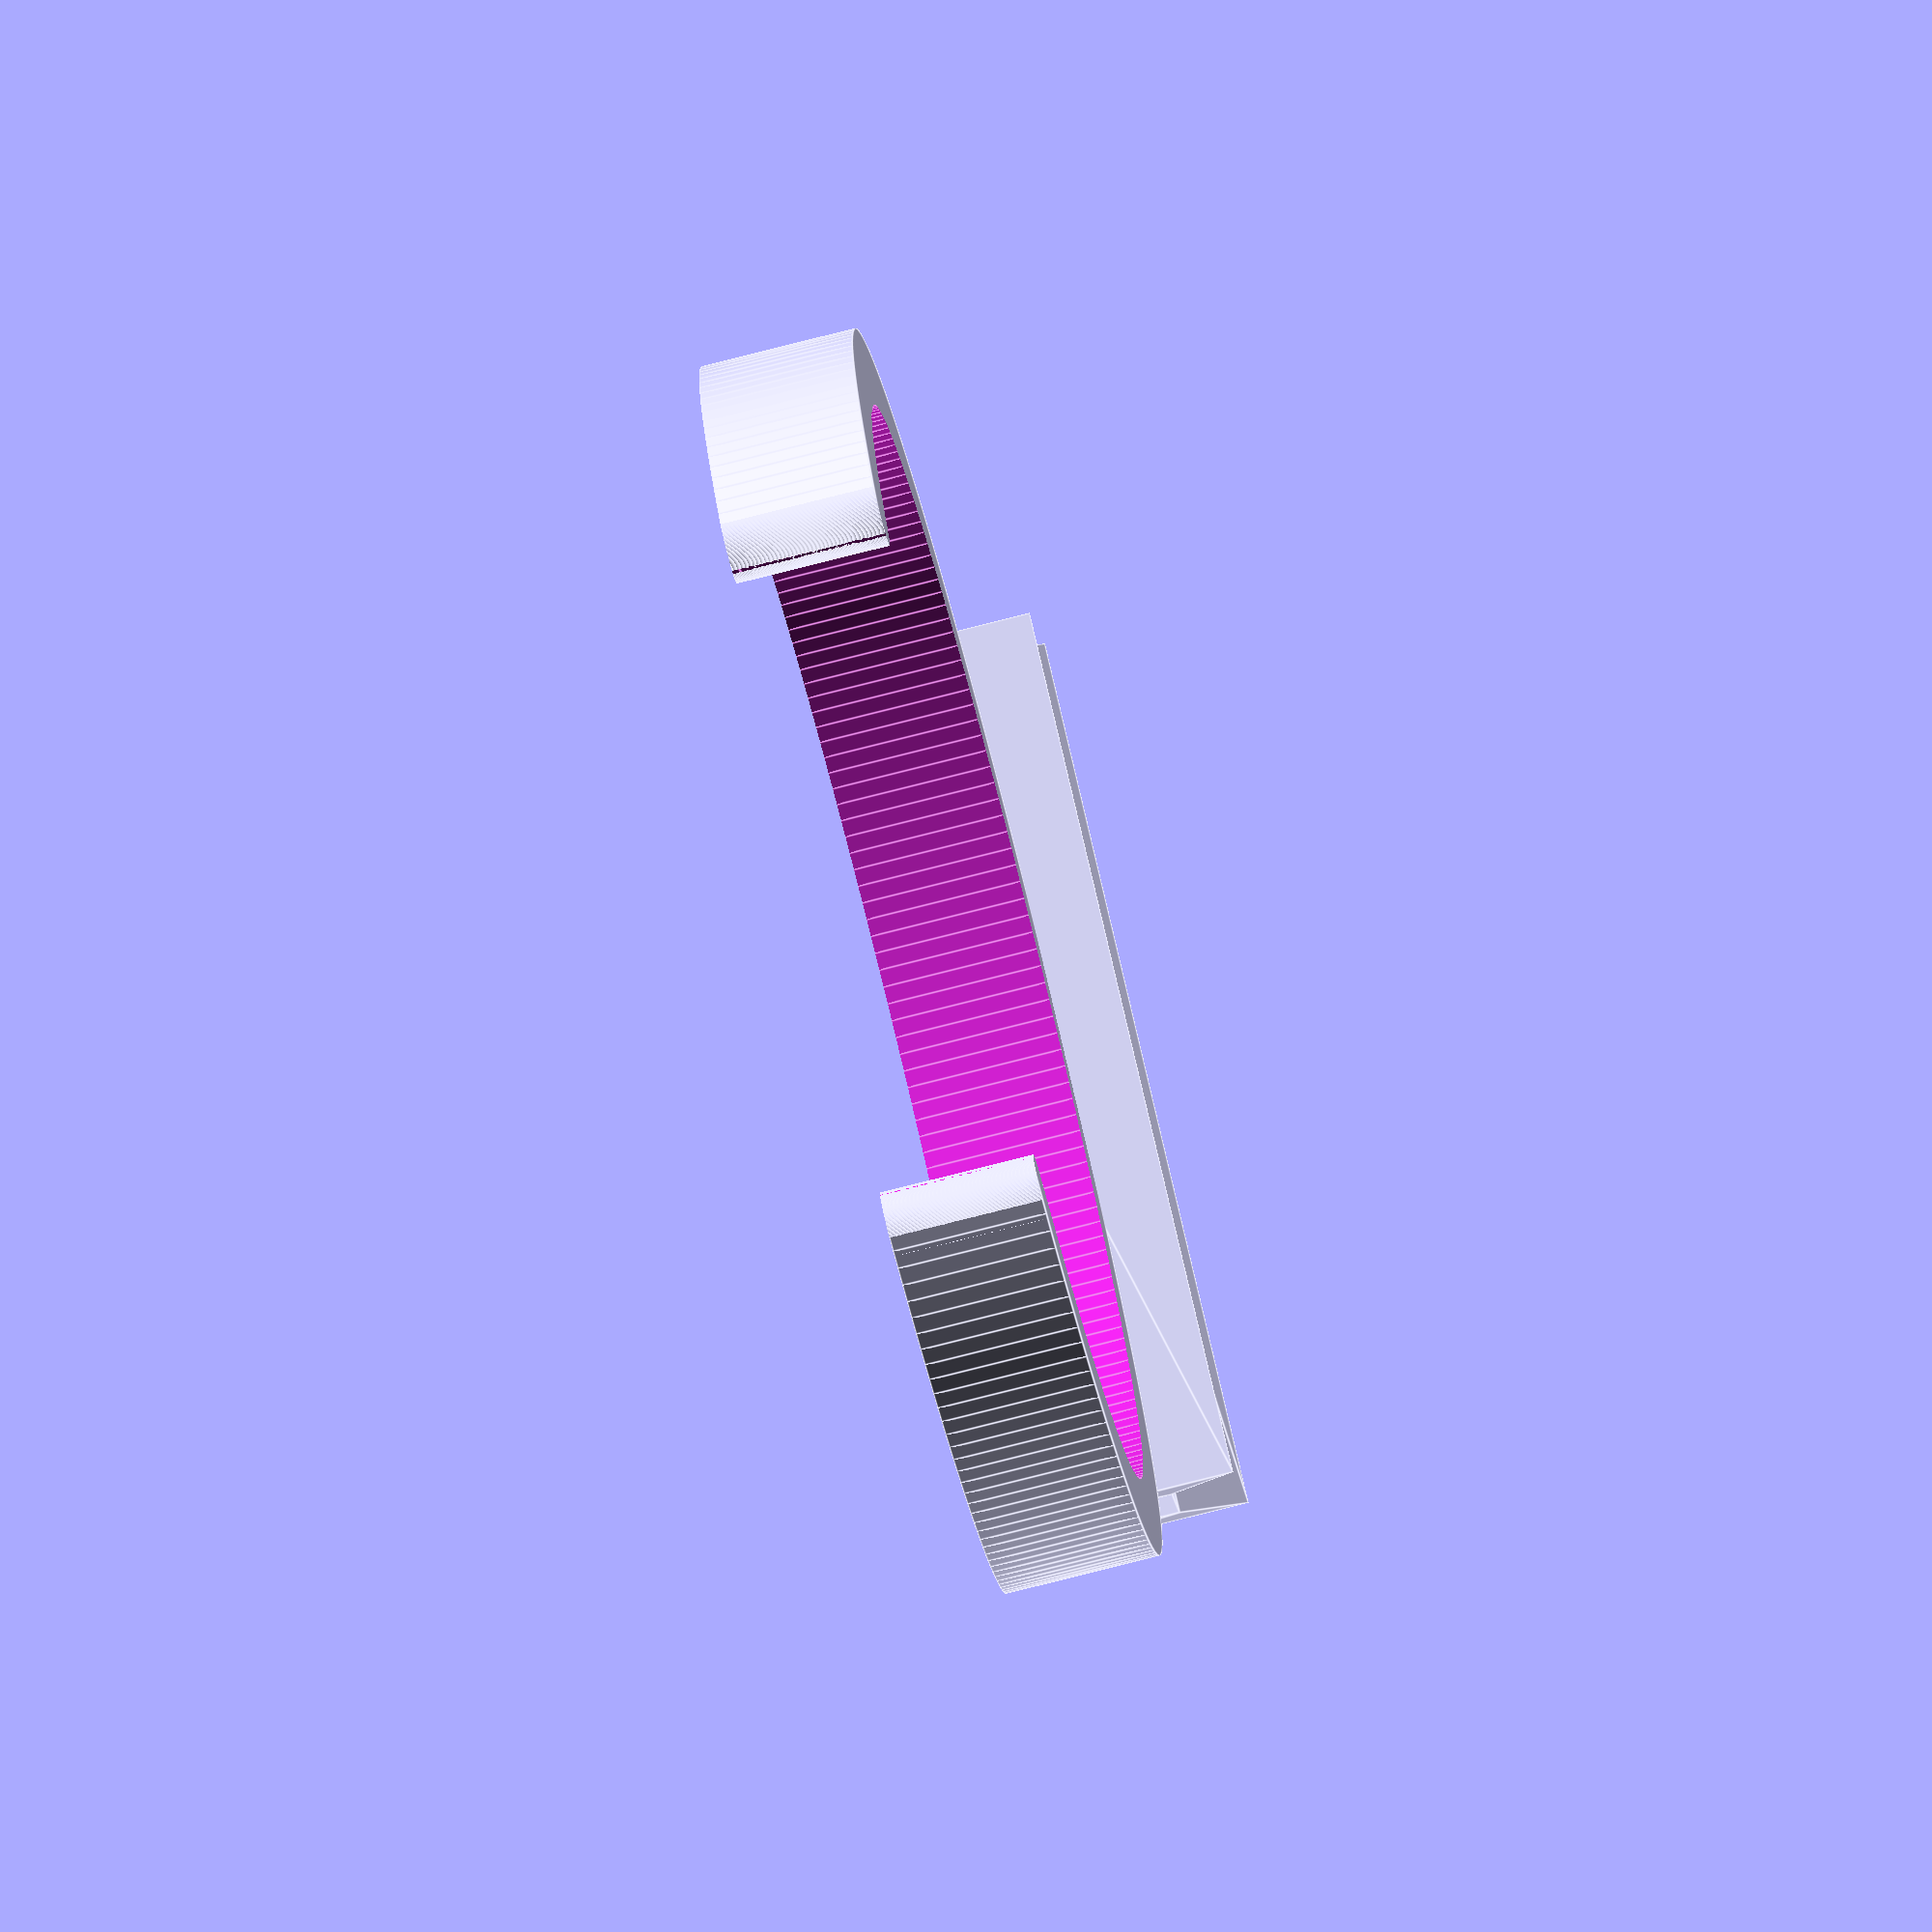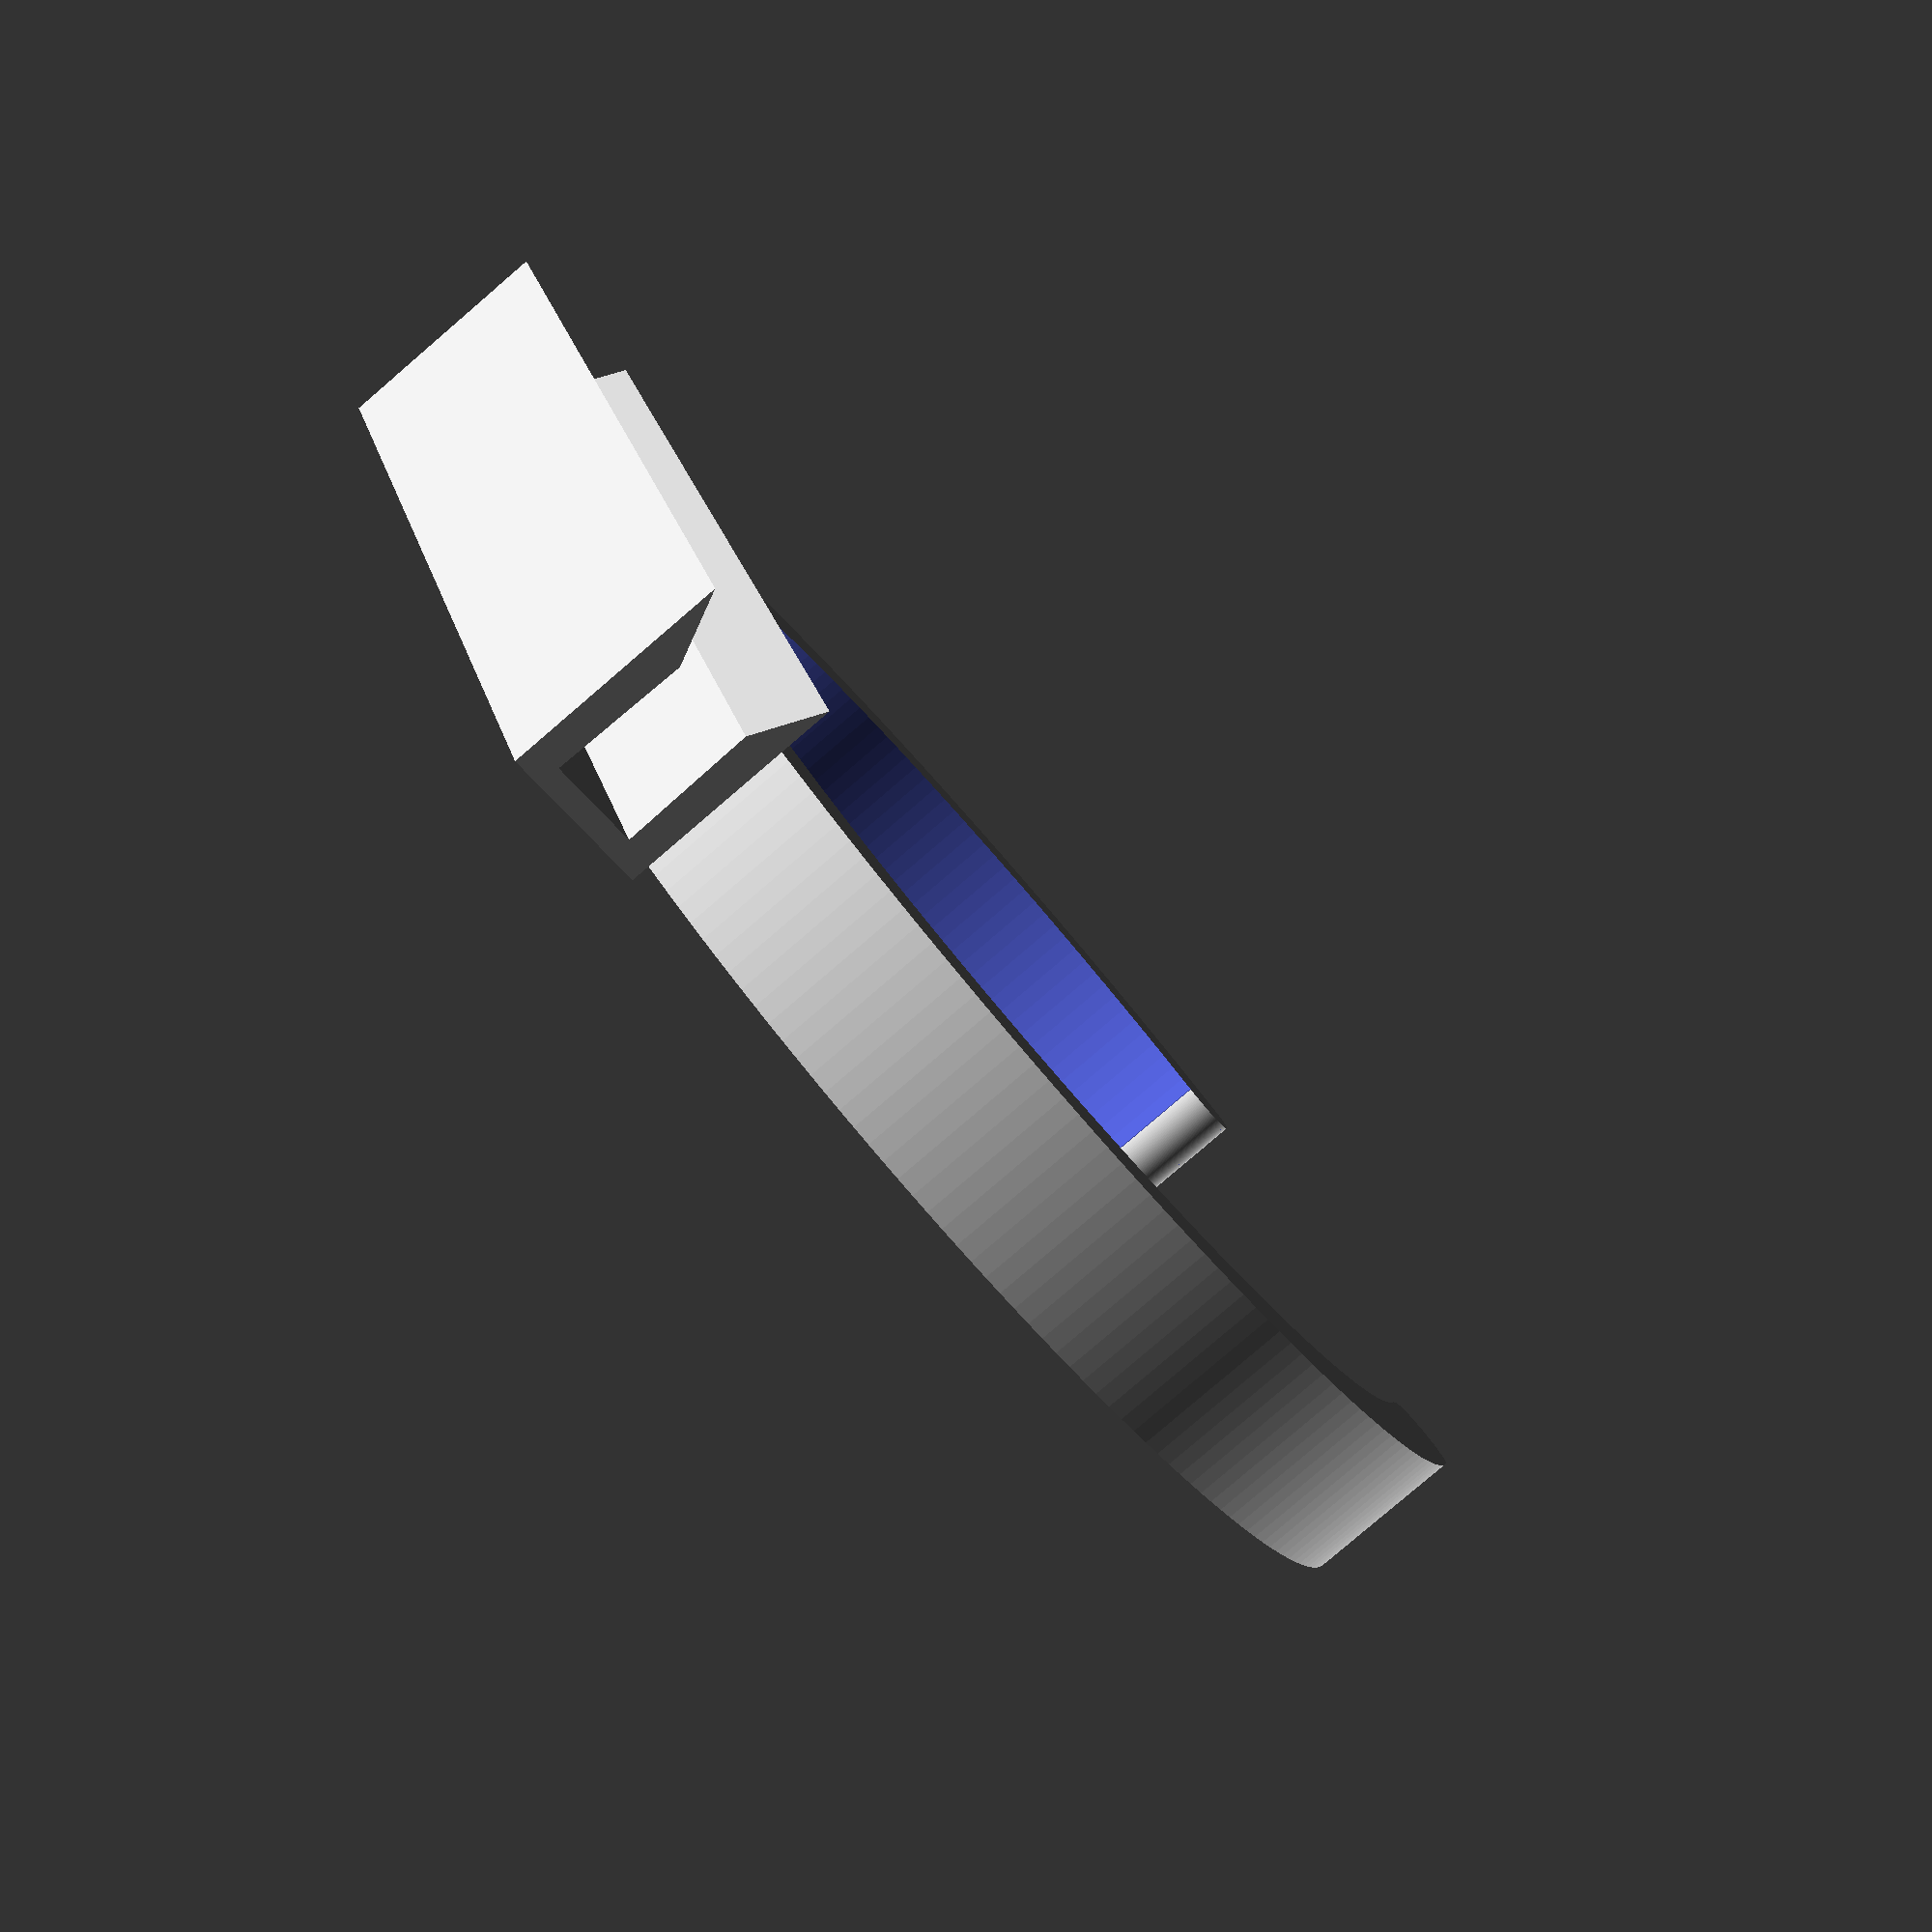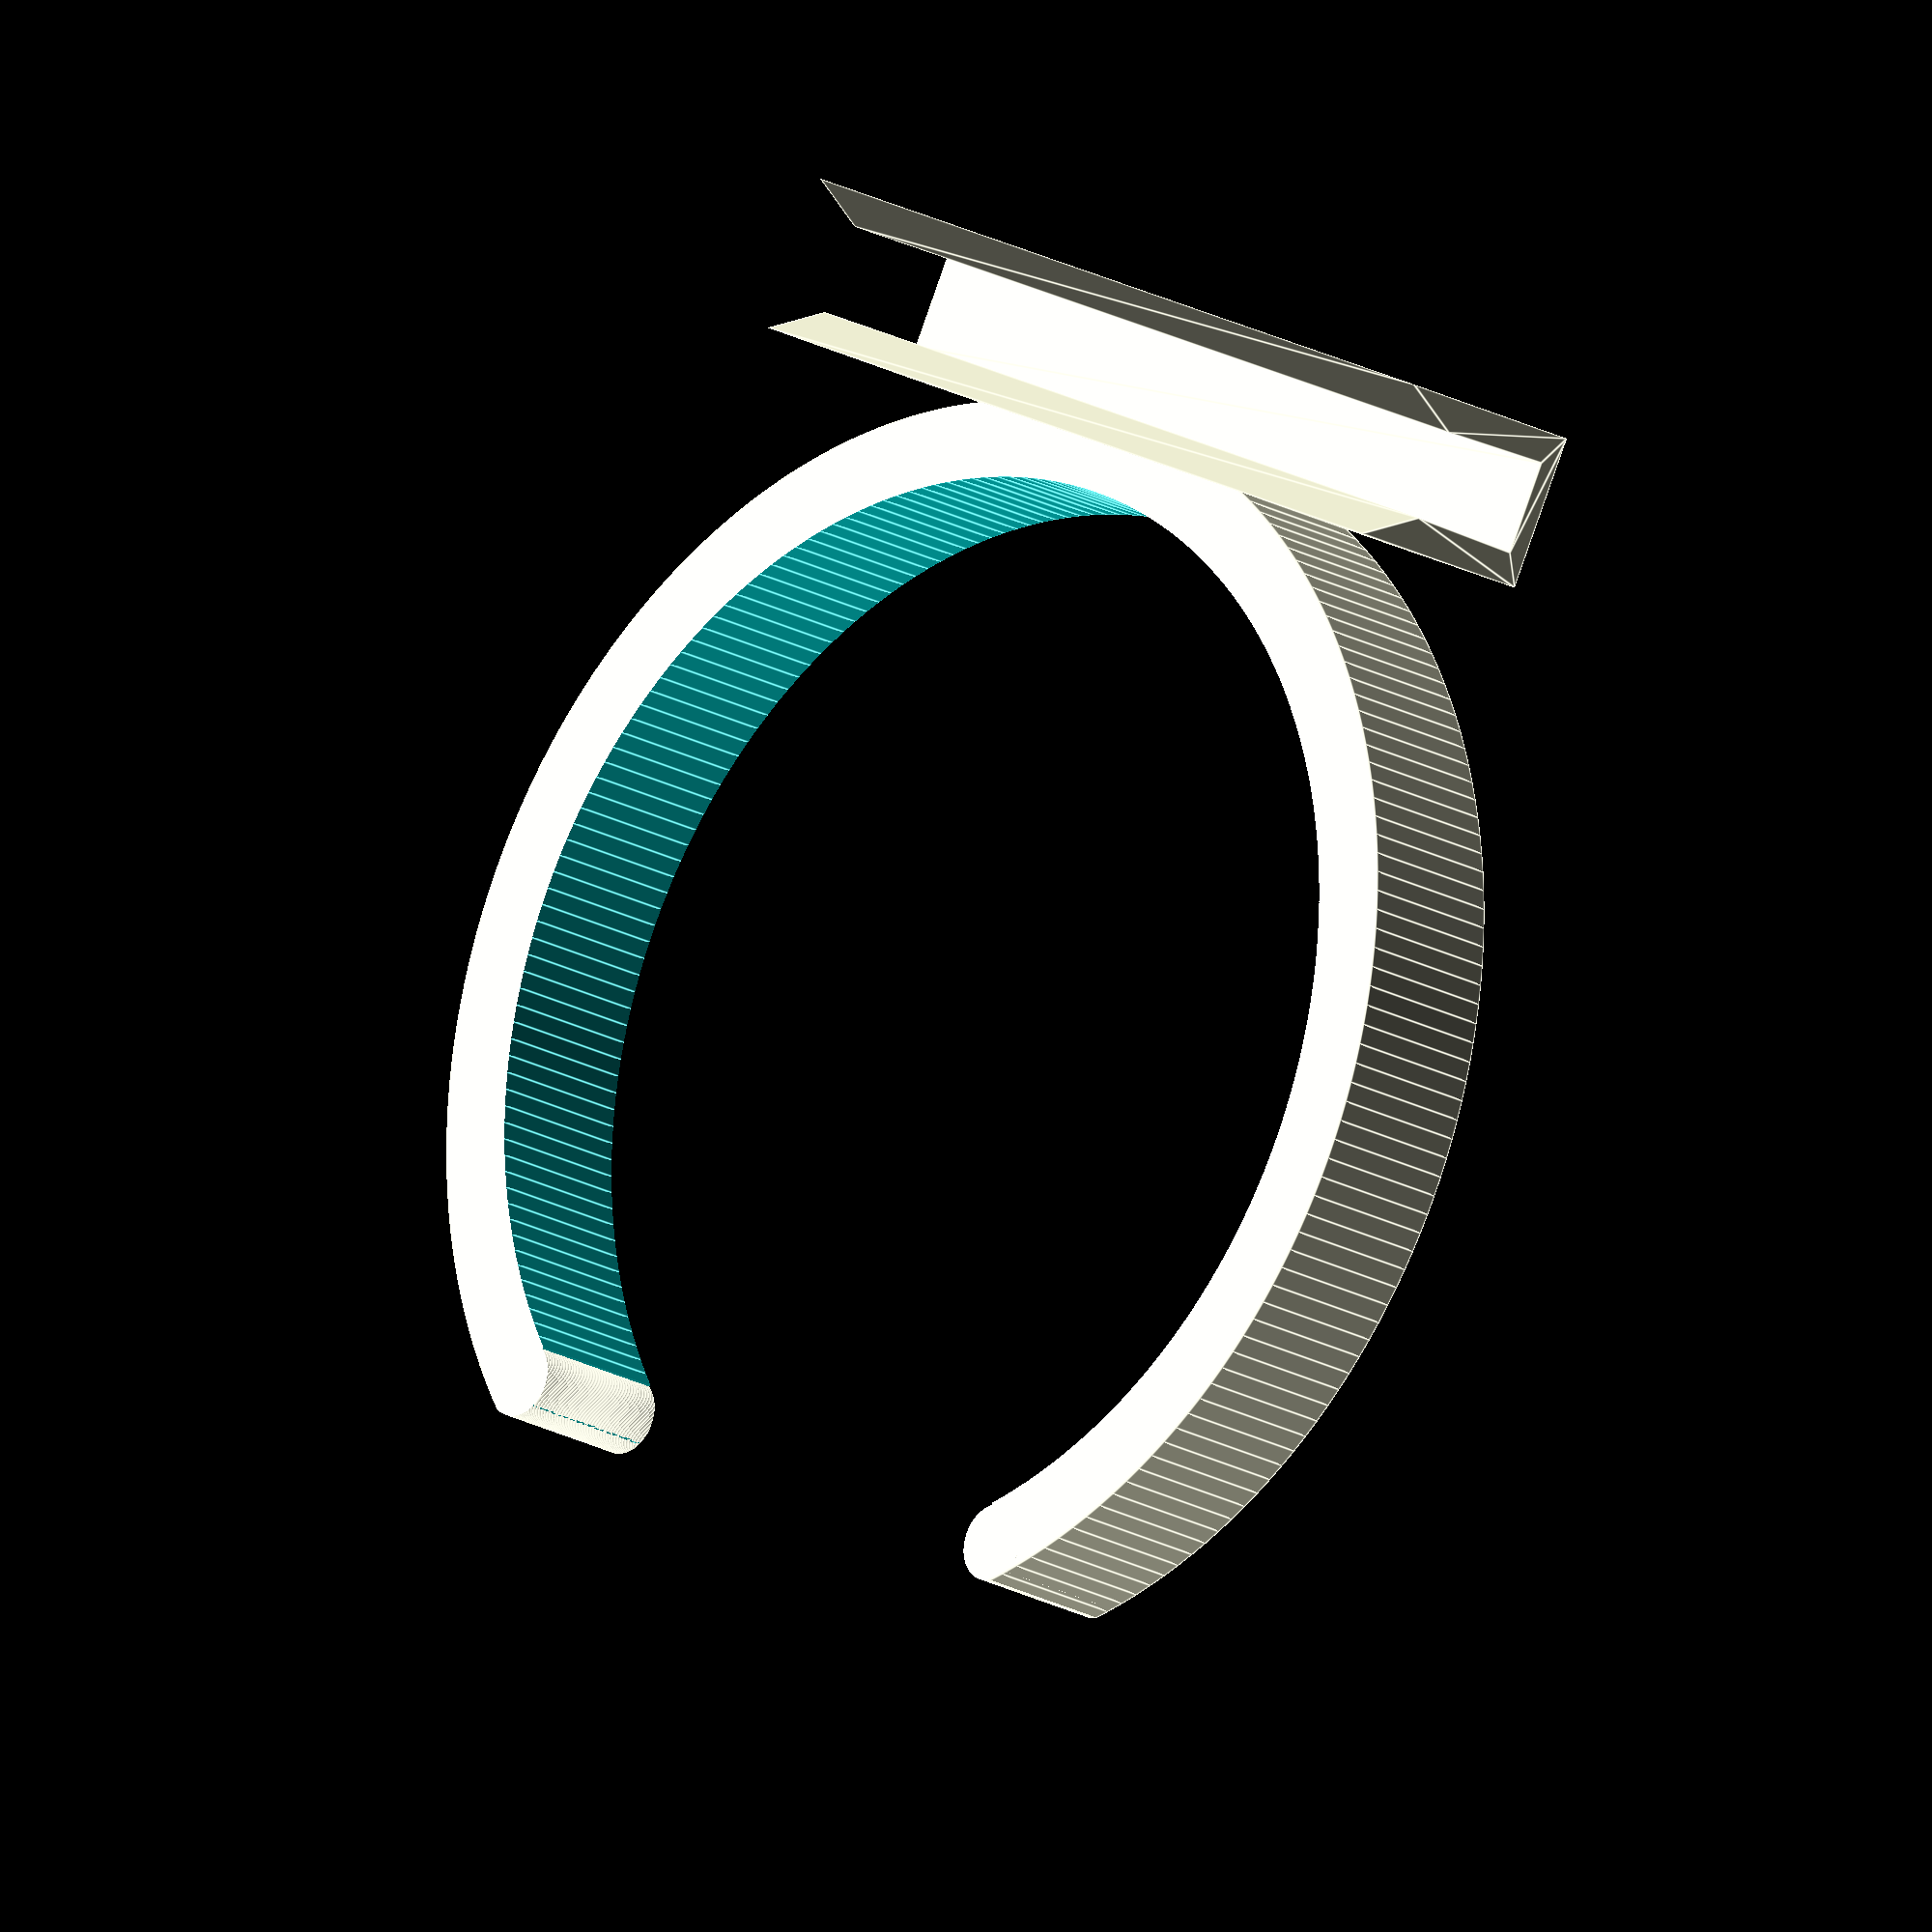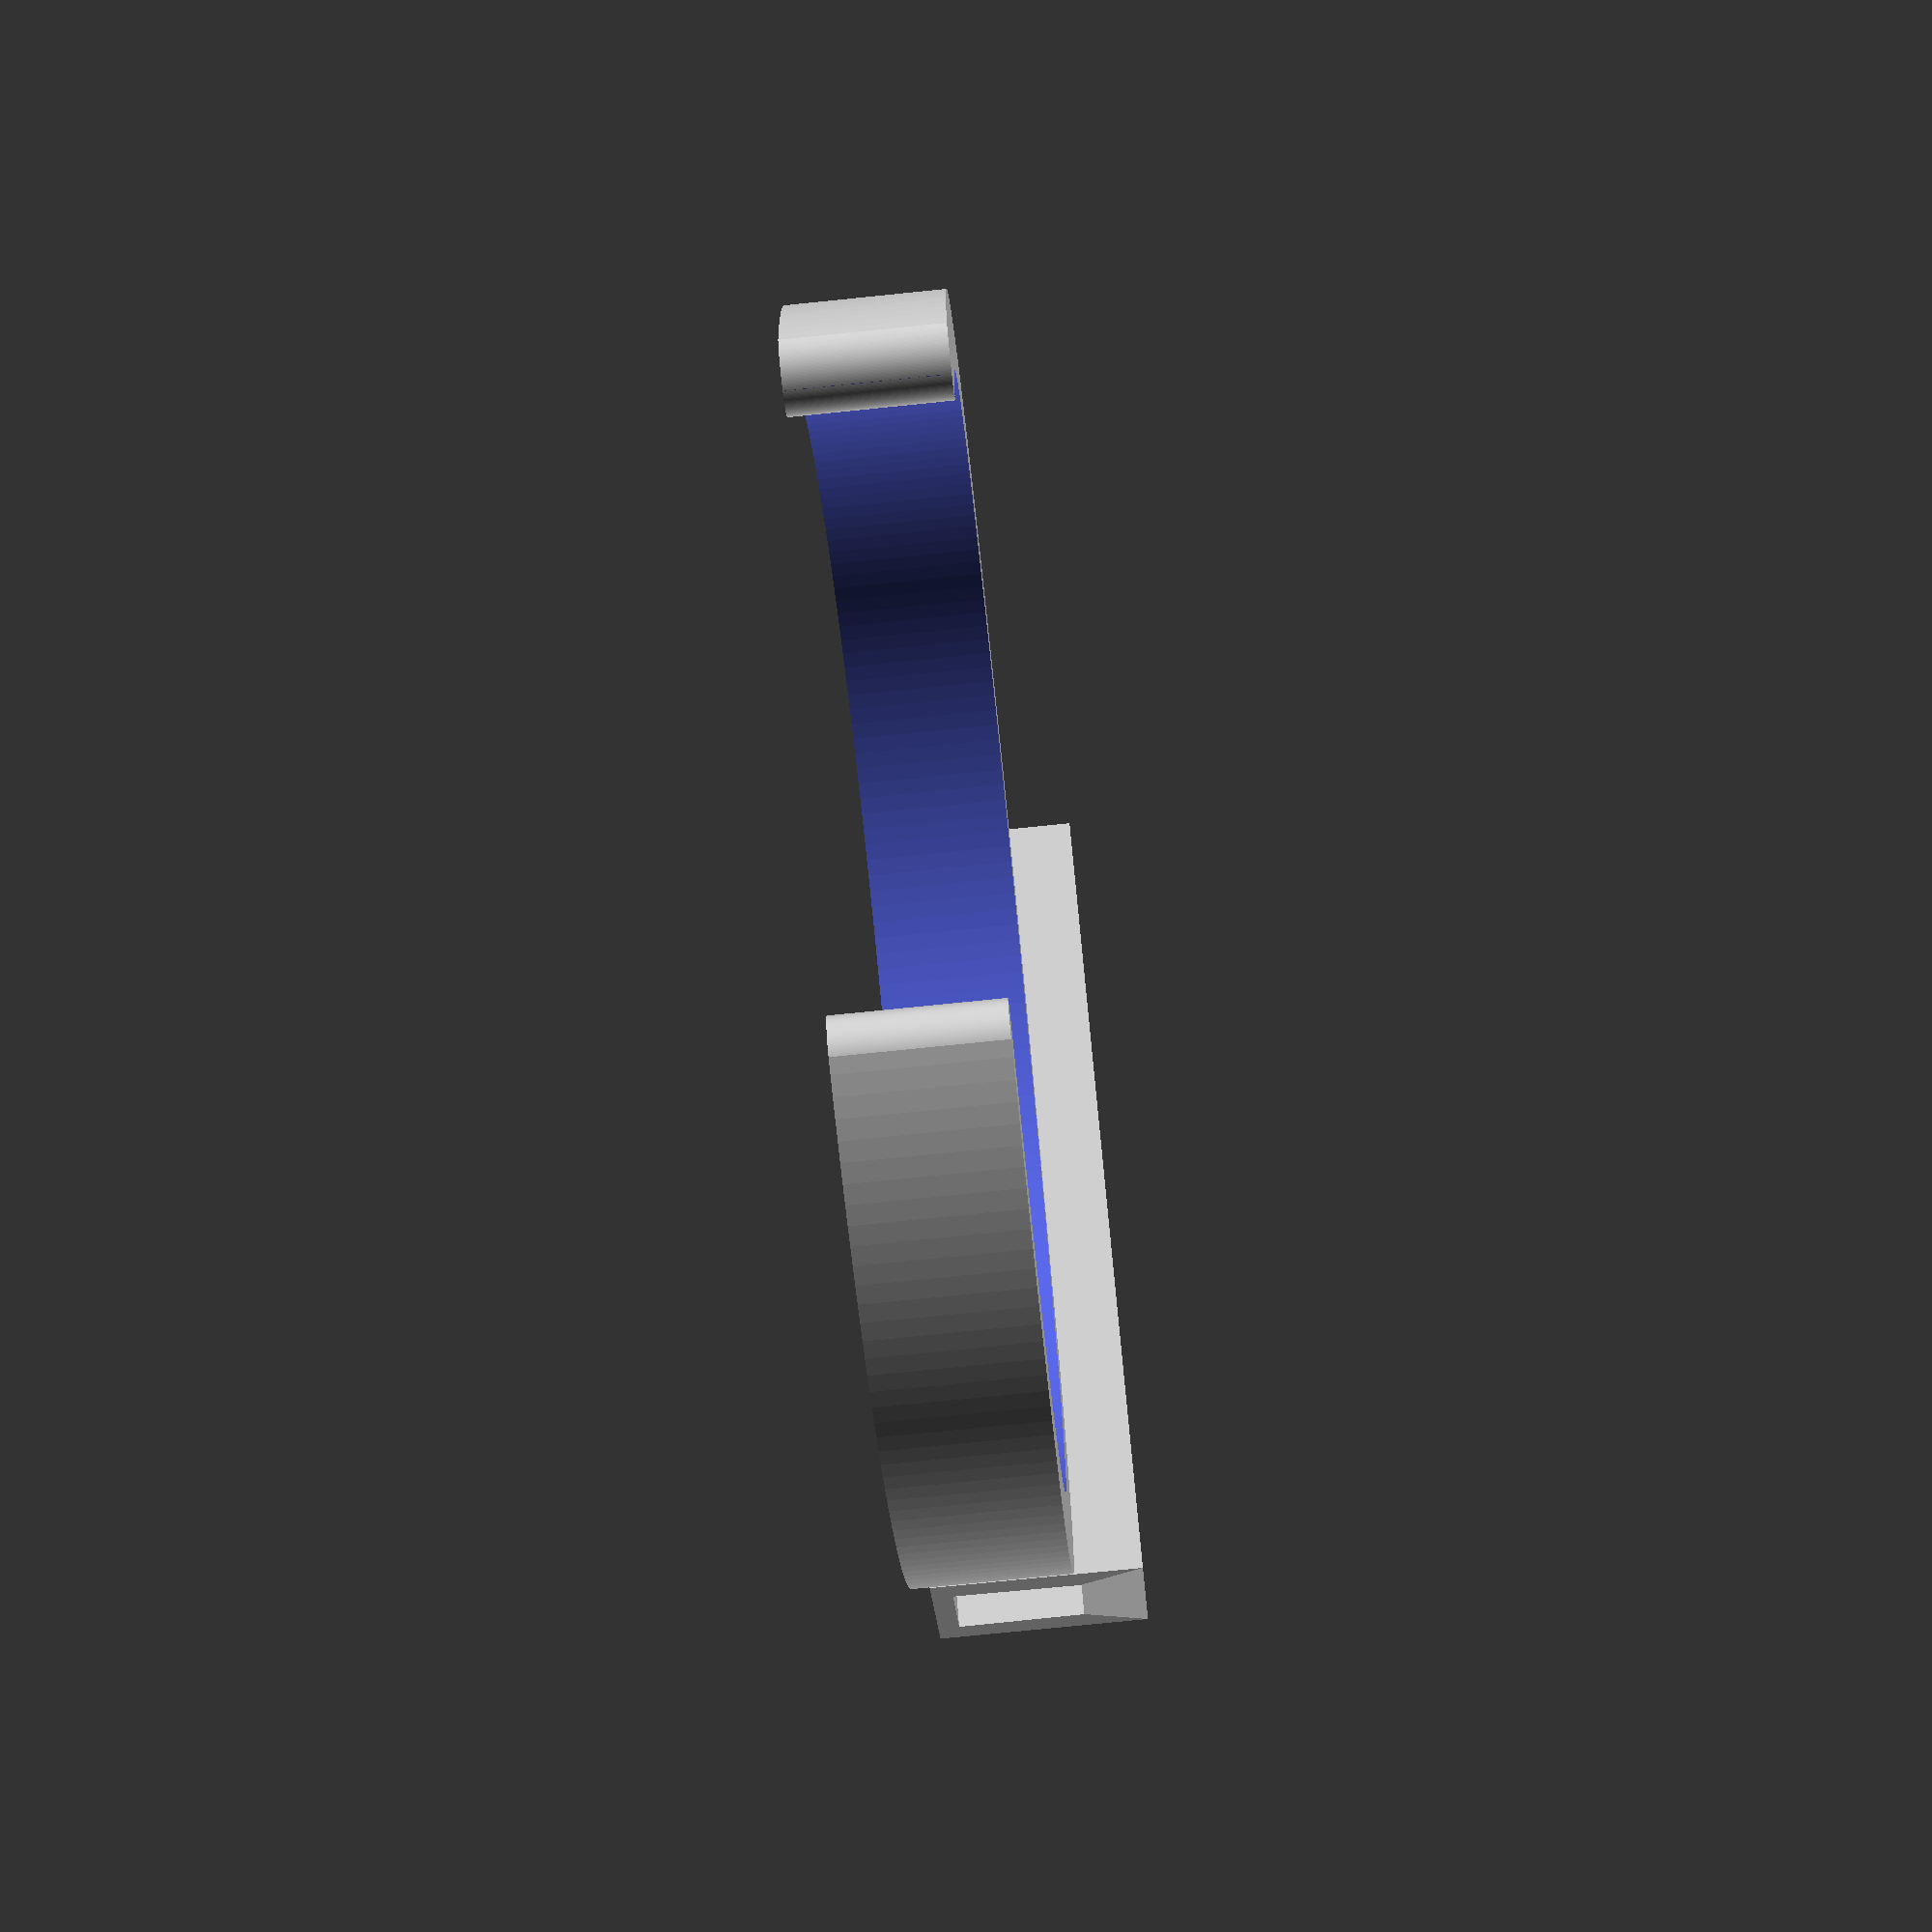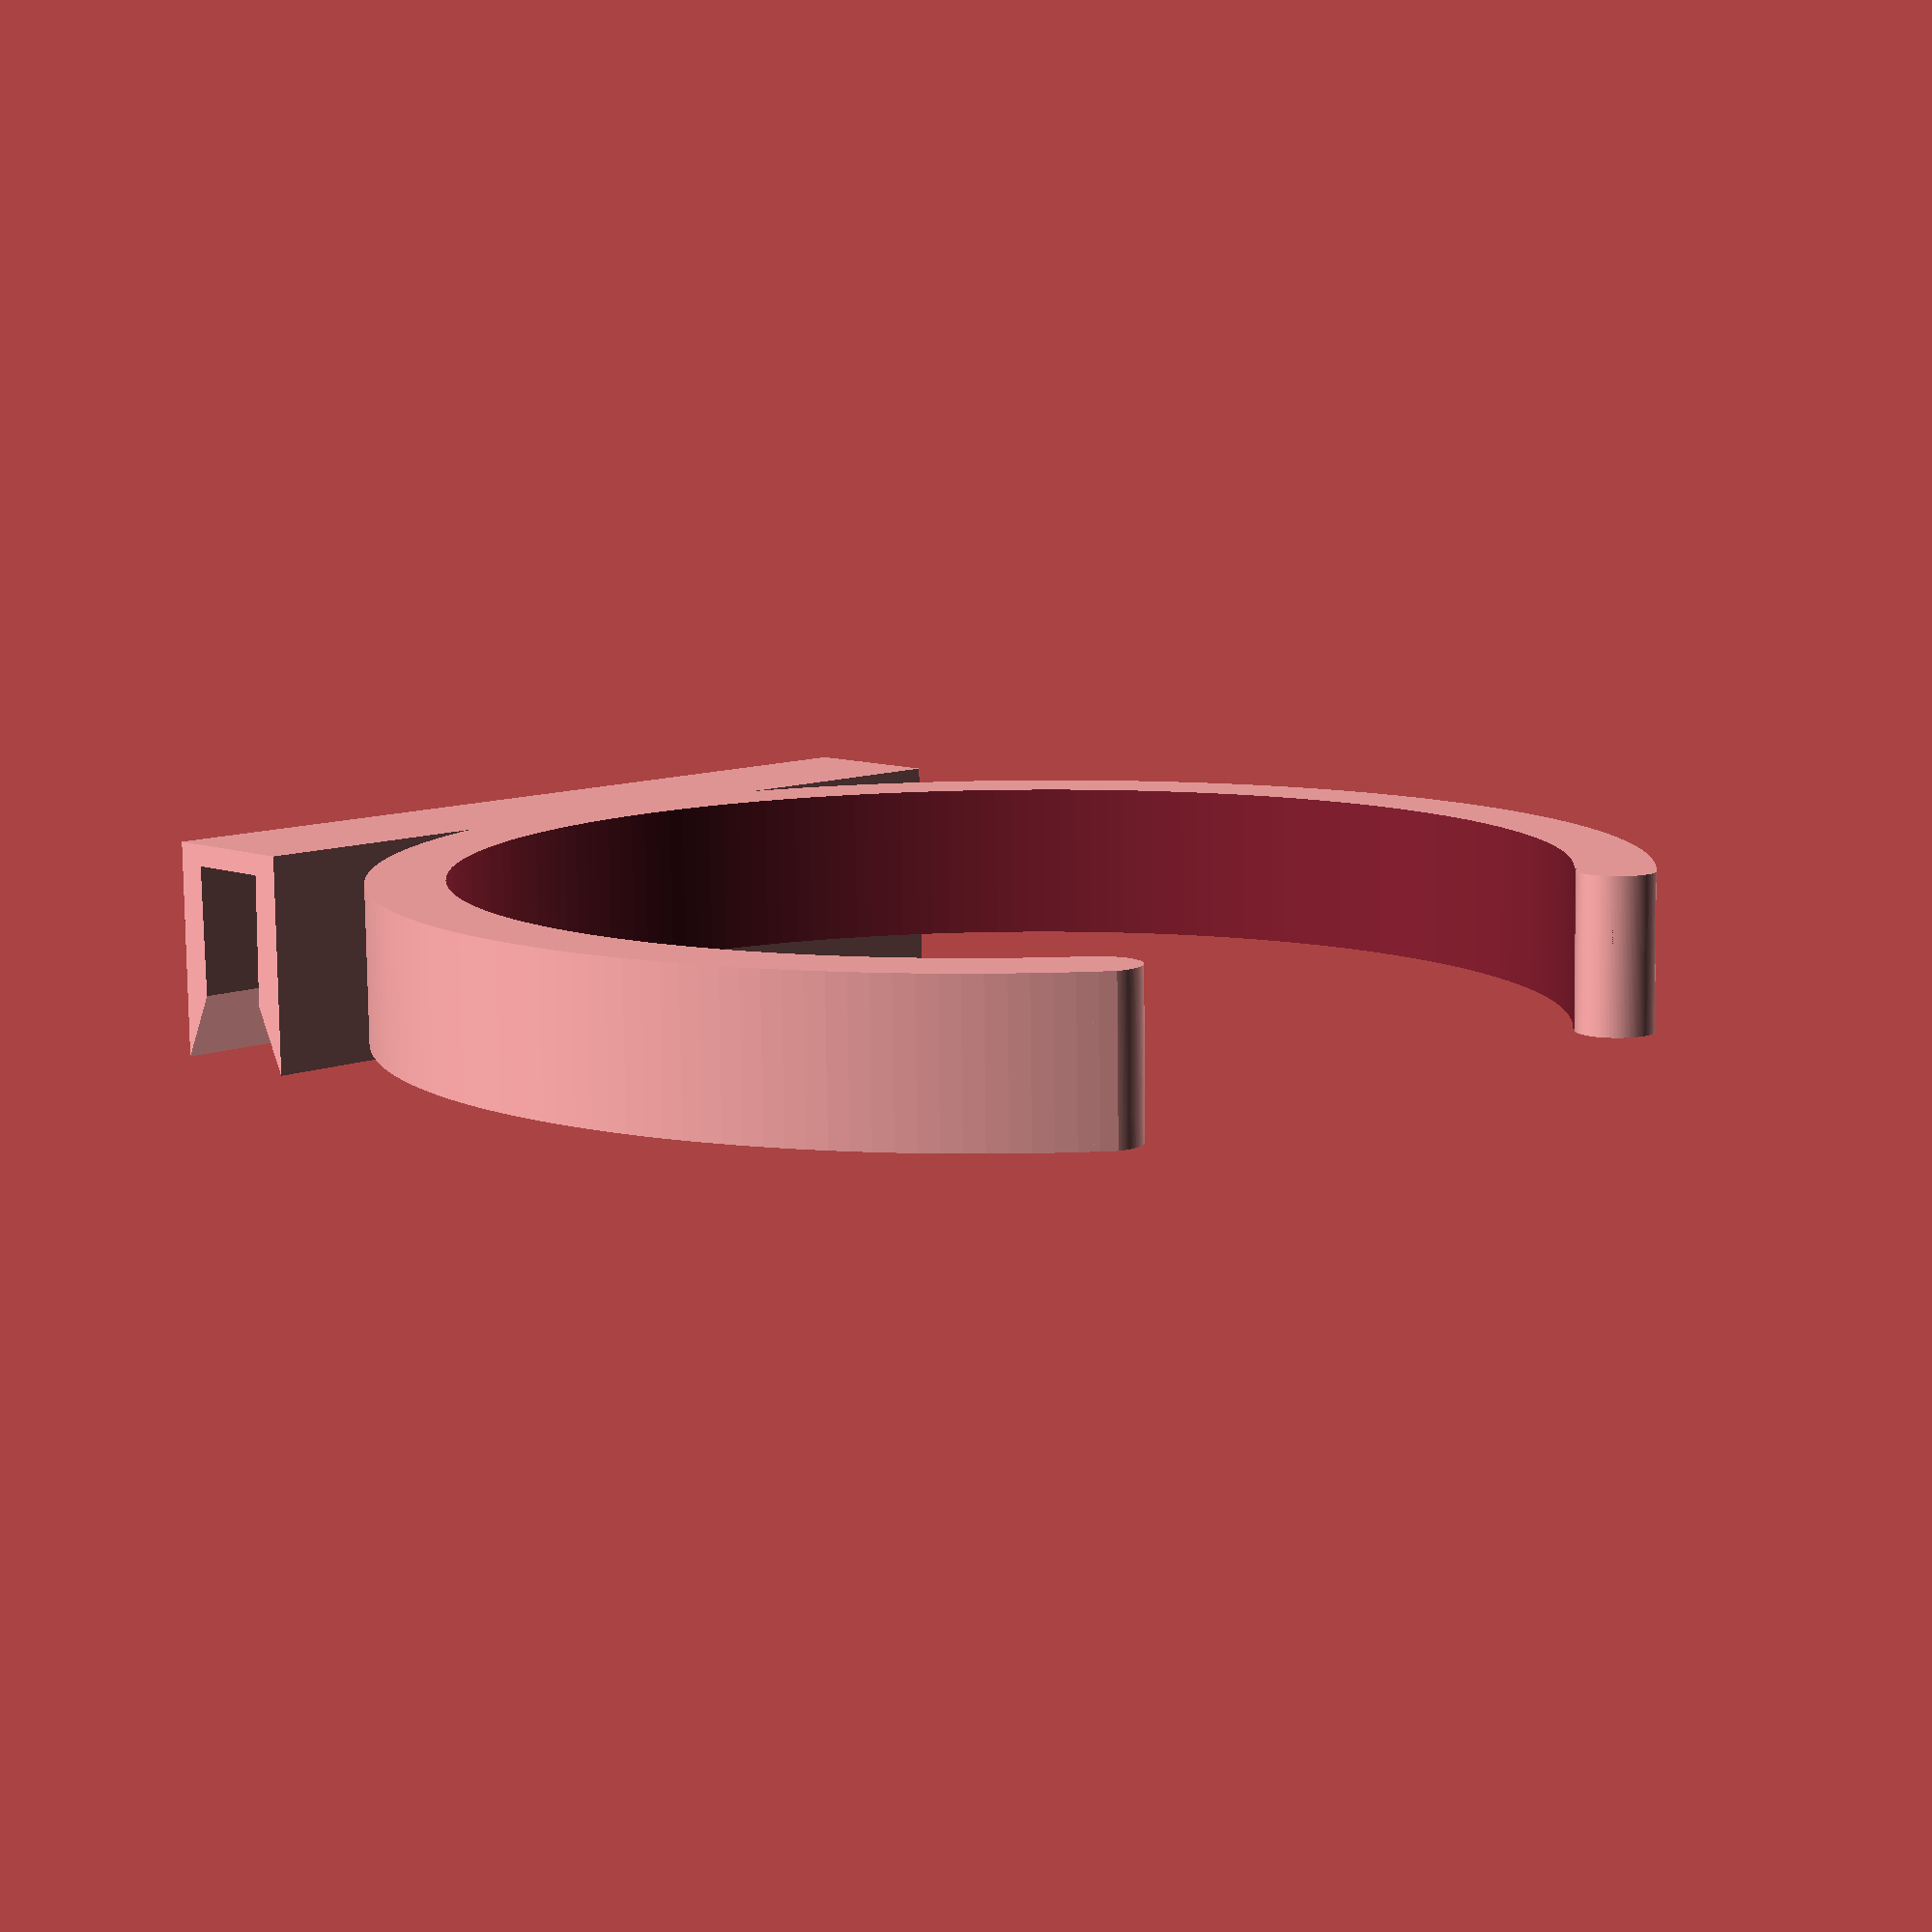
<openscad>
// Connector to hold a thin plywood panel in place at a stairway that
// has round legs as connections between each pair of stairs.
// The connector can be snapped onto the legs.


$fn = 200;  // Number of fragments used to construct curves and circles

module drawRing()
{
    // Dimensions of ring
    inner_diameter = 49.0;
    inner_radius = inner_diameter/2;
    thickness = 3.5;
    outer_radius = inner_radius + thickness;
    height = 2.0*thickness;

    // Ring opening
    ring_middle = inner_radius+thickness/2;
    opening_cutter_y = inner_radius-10;
    opening_cutter_x = sqrt( ring_middle^2 - opening_cutter_y^2);
    opening_cutter_rotation = asin(opening_cutter_y/ring_middle);
    
    // panel holder
    holder_thickness = 1.5;
    holder_thickness_bottom = 1.0;
    panel_thickness = 4;
    panel_thickness_bottom = 4.2;
    panel_holder_width = 40;
    panel_holder_height = 10;
    panel_holder_thickness = panel_thickness + 2*holder_thickness;
    
    // other values
    tolerance = 0.1;
    tolerance1 = 1+tolerance;

    // whole object
    union() {
        // holding ring
        difference() {
            union() {
                cylinder(h = height, r = outer_radius, center=true);
            }
            cylinder(h = height + 2*tolerance, r = outer_radius - thickness, center=true);
            // snap cutout
            translate([opening_cutter_y, opening_cutter_x, 0]) {
                rotate([0, 0, -opening_cutter_rotation]) {
                    difference() {
                        dim = tolerance1*thickness;
                        cube([dim, dim, tolerance1*height], center = true);
                        translate([thickness/2, 0, 0]) {
                            cylinder(h=tolerance1*height, r=thickness/2, center=true);
                        }
                    }
                }
            }
            translate([-opening_cutter_y, opening_cutter_x, 0]) {
                rotate([0, 0, opening_cutter_rotation]) {
                    difference() {
                        dim = tolerance1*thickness;
                        cube([dim, dim, tolerance1*height], center = true);
                        translate([-thickness/2, 0, 0]) {
                            cylinder(h=tolerance1*height, r=thickness/2, center=true);
                        }
                    }
                }
            }
            // arc cutout
            scale(tolerance1)
            translate([0, 0, -height/2]) 
            linear_extrude(height)
            polygon(points=[
                [0,0],
                [opening_cutter_y, opening_cutter_x],
                [opening_cutter_y, tolerance1*outer_radius],
                [-opening_cutter_y, tolerance1*outer_radius],
                [-opening_cutter_y, opening_cutter_x]
            ]);
        }
        
        // holding tray with wedge for easy insertion of panel
        translate([-panel_holder_width/2, -(outer_radius+panel_holder_thickness-holder_thickness+(panel_thickness_bottom-panel_thickness)/2), -height/2])
        rotate([90, 0, 90])
        linear_extrude(panel_holder_width)
        polygon(points=[
            [0, 0],
            [panel_holder_thickness, 0],
            [panel_holder_thickness, panel_holder_height],
            [panel_holder_thickness-holder_thickness, panel_holder_height-2*holder_thickness],
            [panel_holder_thickness/2+panel_thickness_bottom/2, holder_thickness_bottom],
            [panel_holder_thickness/2-panel_thickness_bottom/2, holder_thickness_bottom],
            [holder_thickness, panel_holder_height-2*holder_thickness],
            [0, panel_holder_height]
        ]);
    }
}


drawRing();

</openscad>
<views>
elev=78.6 azim=203.3 roll=284.2 proj=o view=edges
elev=261.4 azim=246.9 roll=229.4 proj=p view=wireframe
elev=199.0 azim=26.7 roll=137.4 proj=o view=edges
elev=76.1 azim=221.5 roll=275.8 proj=p view=solid
elev=260.3 azim=44.3 roll=359.3 proj=p view=solid
</views>
